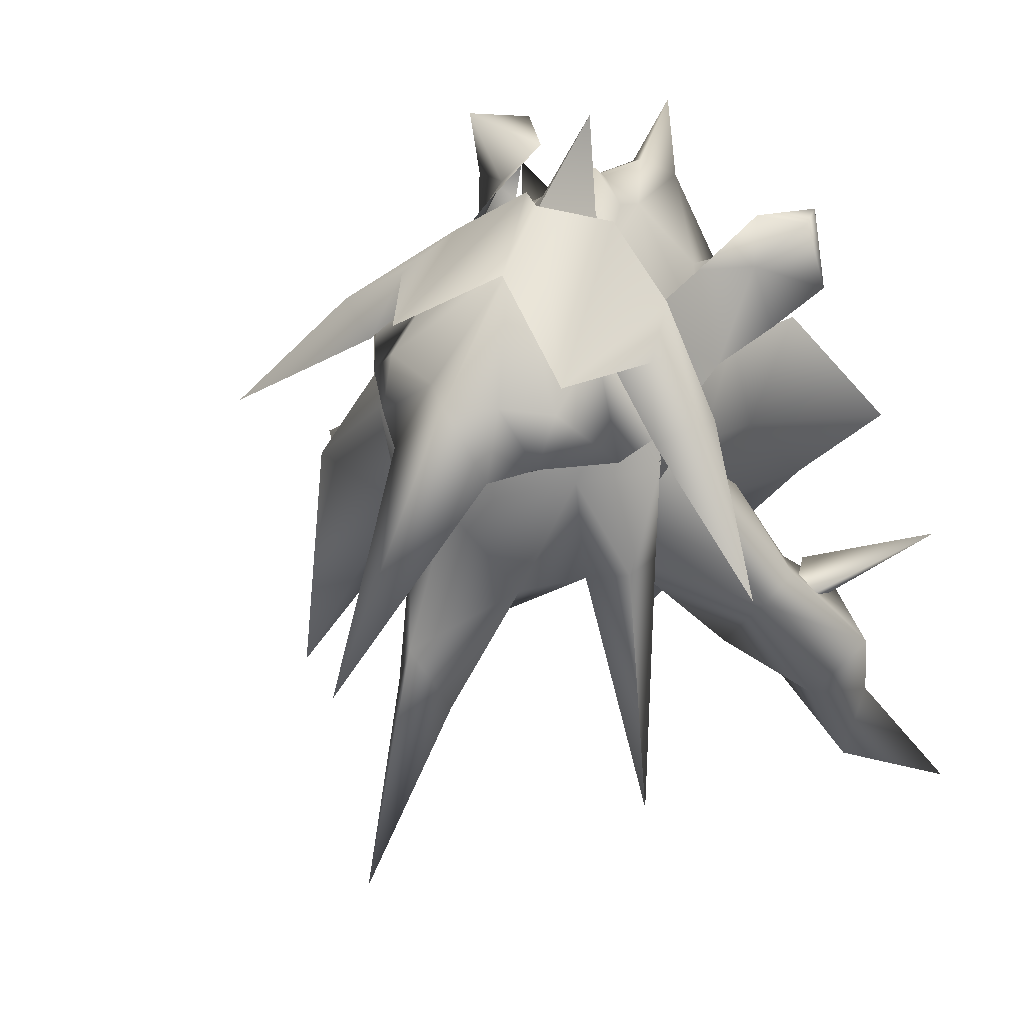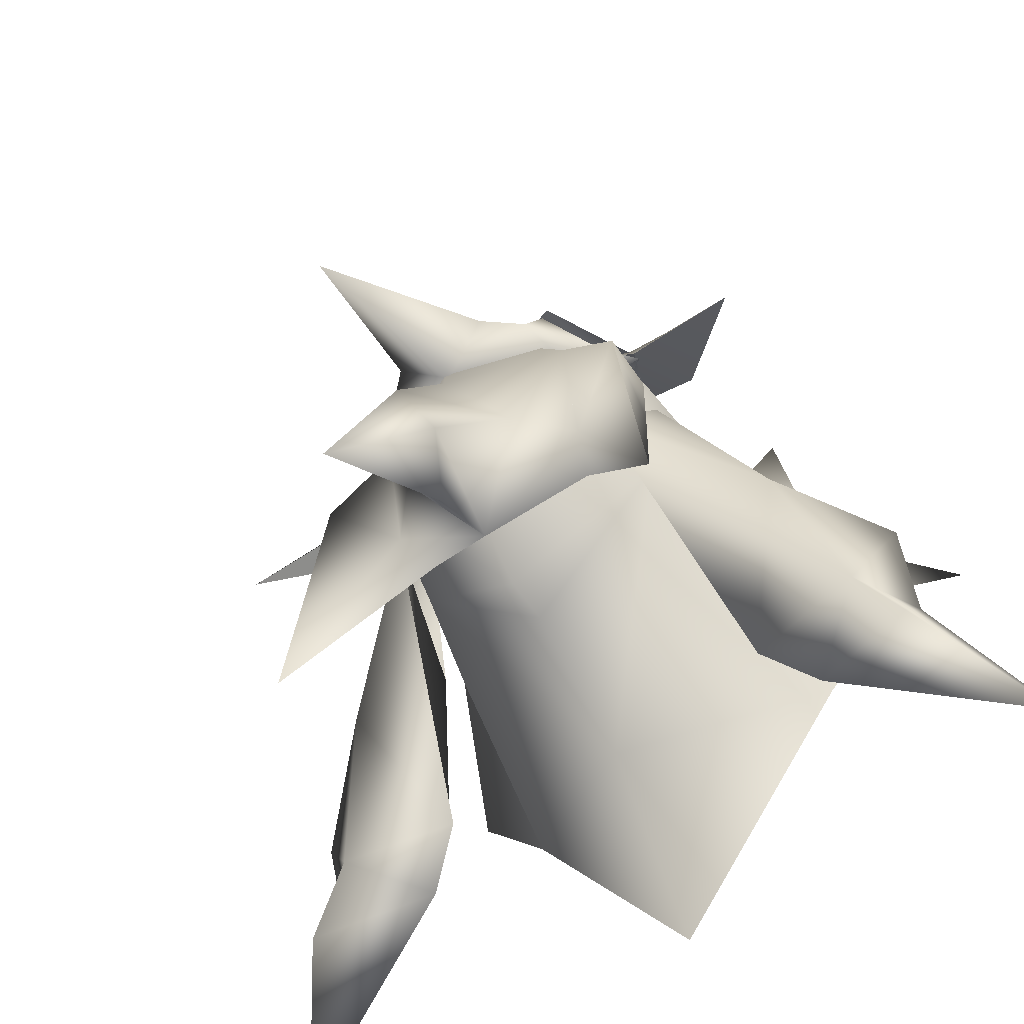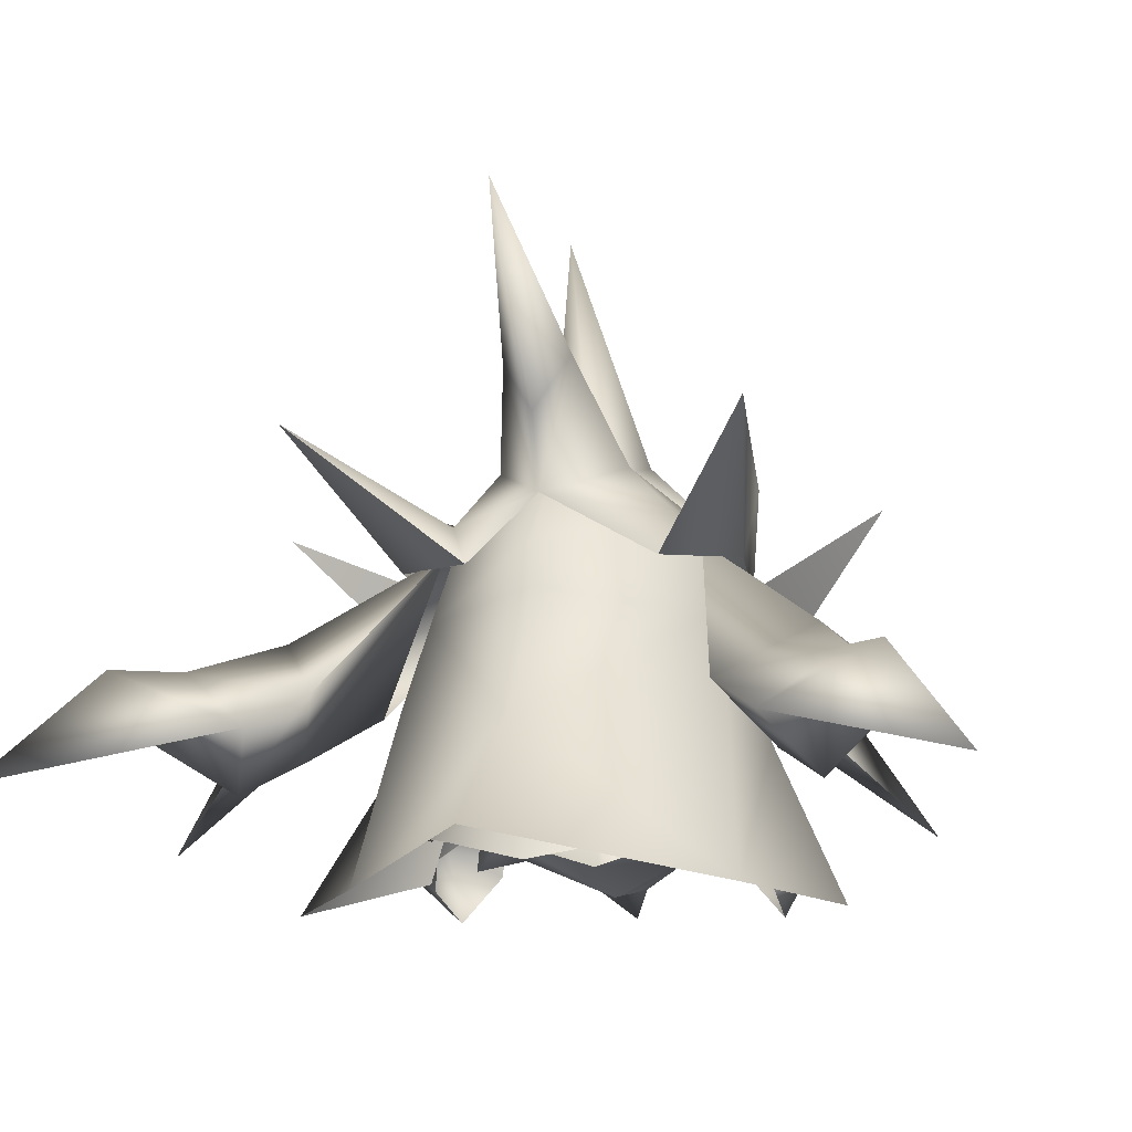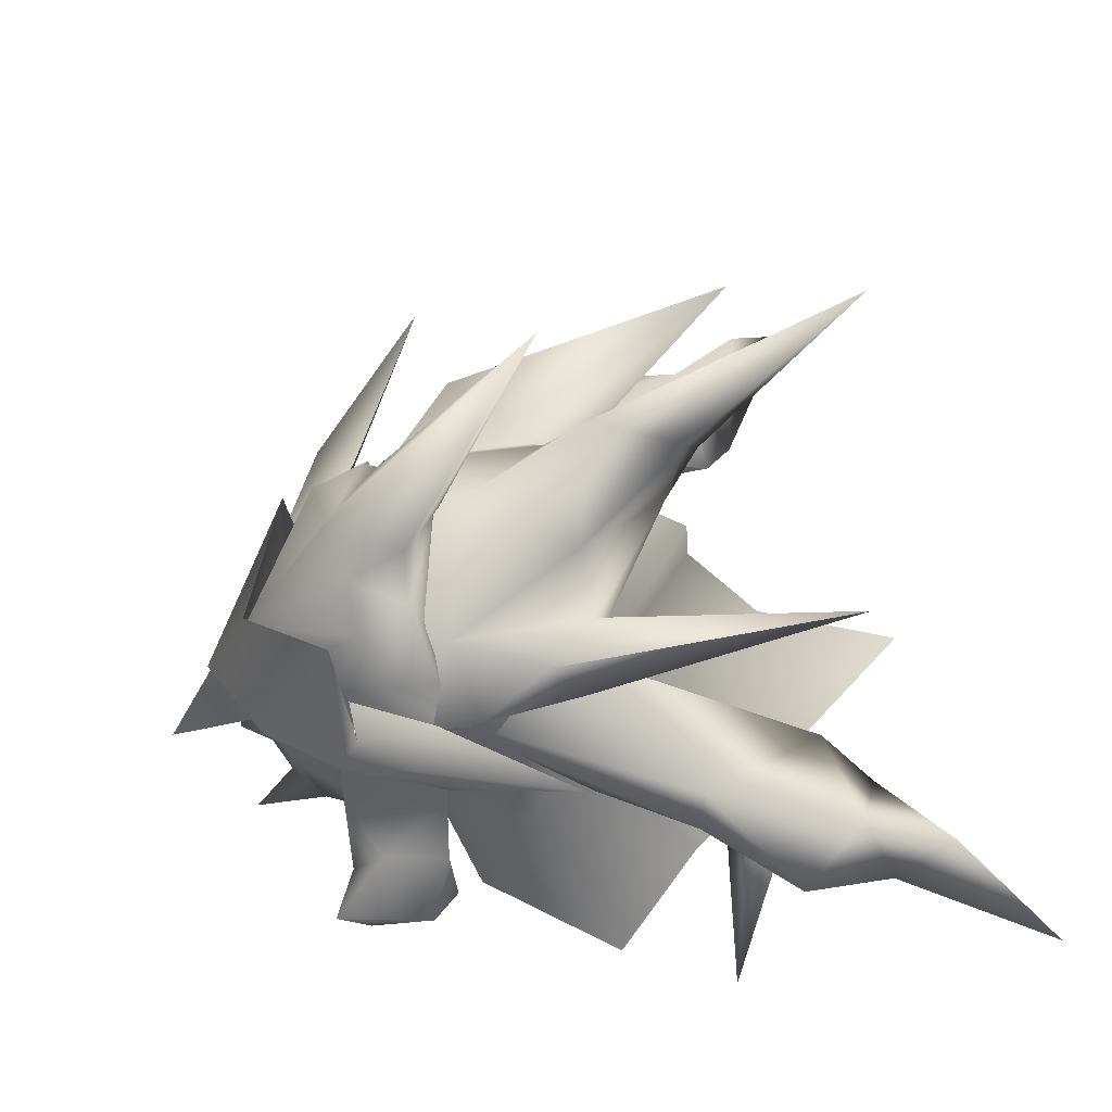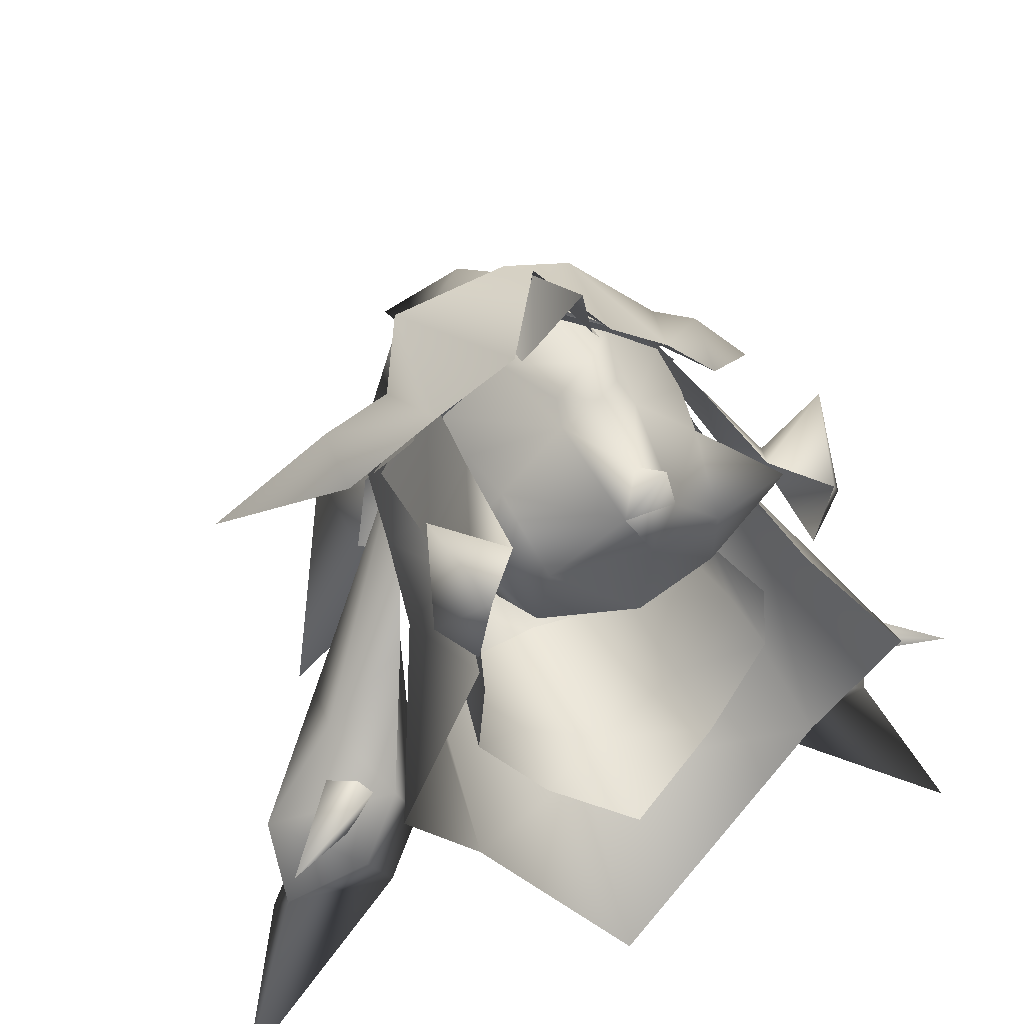
<metadata>
{"format":"obj","ext":"obj","renderer":"f3d","projection":"perspective","resolution":1024,"background":"white","views":[{"elev":41.5,"azim":-149.2,"up":"+Z"},{"elev":-59.0,"azim":-145.0,"up":"+Z"},{"elev":-12.3,"azim":-166.7,"up":"+Y"},{"elev":52.8,"azim":73.5,"up":"+Y"},{"elev":44.7,"azim":-25.2,"up":"+Z"}]}
</metadata>
<code>
g mesh00
v -7.823 34.48 -5.591
v -6.871 34.72 -1.447
v -6.528 38.08 -2.346
v 6.648 38.08 -2.346
v 7.823 34.48 -5.591
v 7.026 38.39 -5.305
v 4.529 39.62 -9.452
v 6.6 34.72 -1.447
v 7.987 31.45 -2.382
v 8.383 31.39 -6.539
v -8.383 31.39 -6.539
v -7.987 31.45 -2.382
v -4.591 34 -9.77
v -4.895 30.47 -10.84
v 4.591 34 -9.77
v 0 33.79 -12.68
v 0 42.41 -12.23
v -4.529 39.62 -9.452
v 0 29.11 -14.44
v 4.895 30.47 -10.84
v -7.026 38.39 -5.305
f 1 2 3
f 4 5 6
f 6 5 7
f 8 9 10
f 11 12 2
f 2 1 11
f 11 1 13
f 11 13 14
f 5 15 7
f 7 15 16
f 7 16 17
f 17 16 18
f 19 16 20
f 20 16 15
f 20 15 10
f 10 15 5
f 10 5 8
f 8 5 4
f 19 14 16
f 16 14 13
f 16 13 18
f 18 13 1
f 18 1 21
f 21 1 3
v 0 30.3 1.079
v -4.648 31.09 4.703
v -4.91 31.85 1.079
v -22.54 31.74 -27.07
v -18.27 37.68 -22
v -12.13 35.06 -19.92
v -11.93 34.42 -11.82
v -6.925 46.45 -4.151
v -10.01 37.68 -4.722
v 0 28.46 12.08
v 0 31.42 9.836
v -1.343 29.74 8.32
v 22.54 31.74 -27.07
v 18.27 37.68 -22
v 18.2 35.2 -18.78
v 18.42 36.7 -13.58
v 14.44 32.56 -14.33
v 18.2 35.2 -18.78
v 18.2 35.2 -18.78
v 12.13 35.06 -19.92
v 22.54 31.74 -27.07
v -10.58 42.22 3.289
v -8.79 45.56 3.297
v -6.453 40.27 8.183
v -8.79 45.56 3.297
v -7.594 44.02 7.177
v -5.679 44.9 7.107
v 9.978 36.26 -1.352
v 9.799 28.2 -10.79
v 8.548 37.69 -6.457
v -1.999 35.34 9.909
v -1.343 29.74 8.32
v 0 31.42 9.836
v 6.986 37.18 2.489
v 5.342 35.05 7.039
v 6.314 33.52 1.771
v 16.07 38.22 -17.66
v 18.27 37.68 -22
v -8.301 37.4 2.886
v -6.464 36.78 8.066
v -5.882 42.81 7.938
v -7.545 47.14 2.695
v -7.181 45.25 3.203
v -8.792 44.98 3.558
v 0 29.14 6.158
v 1.343 29.74 8.32
v -1.343 29.74 8.32
v 0 29.14 6.158
v 4.648 31.09 4.703
v 1.343 29.74 8.32
v 4.91 31.85 1.079
v -1.343 29.74 8.32
v -13.75 40.97 -9.471
v -7.098 43.97 3.036
v -6.925 46.45 -4.151
v -22.54 31.74 -27.07
v -12.13 35.06 -19.92
v -18.2 35.2 -18.78
v -14.44 32.56 -14.33
v -14.56 34.53 -13.72
v -13.15 34.53 -11.24
v -19.25 30.13 -9.973
v -14.15 37.82 -11.83
v -14.56 34.53 -13.72
v -13.75 40.97 -9.471
v -9.678 36.94 -17.64
v -16.07 38.22 -17.66
v -12.13 35.06 -19.92
v -18.27 37.68 -22
v -18.2 35.2 -18.78
v -6.925 46.45 -4.151
v -9.678 36.94 -17.64
v -10.01 37.68 -4.722
v -14.08 38.12 -9.229
v -11.93 34.42 -11.82
v -18.42 36.7 -13.58
v -14.44 32.56 -14.33
v -18.2 35.2 -18.78
v -9.678 36.94 -17.64
v -14.44 32.56 -14.33
v -12.13 35.06 -19.92
v -11.59 50.12 -18.73
v -9.118 45.47 -4.5
v -9.669 49.49 -2.367
v 6.464 36.78 8.066
v 6.847 30.59 8.046
v 7.99 32.98 6.524
v -7.99 32.98 6.524
v -6.847 30.59 8.046
v -11.08 30.36 4.586
v -9.123 28.01 7.761
v -10.53 32.22 9.81
v 1.644 36.65 10.52
v 0 35.4 10.91
v 1.999 35.34 9.909
v -1.645 36.7 10.52
v 0 36.64 12.28
v 2.953 40.3 10.32
v -11.59 50.12 -18.73
v -5.1 45.35 -6.749
v -9.118 45.47 -4.5
v 11.3 50.13 -18.58
v 9.118 45.47 -4.5
v 5.1 45.35 -6.749
v 9.669 49.49 -2.367
v 9.118 45.47 -4.5
v 11.3 50.13 -18.58
v 5.1 45.35 -6.749
v 6.002 47.51 -5.88
v 11.3 50.13 -18.58
v 0 42.66 -13.01
v 7.568 42.59 -4.601
v 0 35.66 -17.42
v 8.548 37.69 -6.457
v 0.003439 37.38 15.94
v 1.621 39.41 11.47
v 0.001376 42.86 13.11
v 2.769 39.77 10.07
v 5.915 37.8 7.456
v 4.648 31.09 4.703
v 4.91 31.85 1.079
v 7.981 30.78 6.667
v -5.049 48.85 7.76
v -7.594 44.02 7.177
v -6.453 40.27 8.183
v -6.314 33.52 1.771
v -4.91 31.85 1.079
v -7.981 30.78 6.667
v -5.342 35.05 7.039
v -4.648 31.09 4.703
v -2.954 40.31 10.32
v -6.014 40.55 7.872
v -5.915 37.8 7.456
v 0.003439 37.38 15.94
v 0.001376 42.86 13.11
v -1.615 39.41 11.47
v -2.769 39.76 10.07
v 1.343 29.74 8.32
v 0 28.46 12.08
v -1.343 29.74 8.32
v 1.343 29.74 8.32
v 11.08 30.36 4.586
v 7.99 32.98 6.524
v 10.53 32.22 9.81
v -4.648 31.09 4.703
v -5.342 35.05 7.039
v -6.314 33.52 1.771
v 6.314 33.52 1.771
v 5.342 35.05 7.039
v -6.986 37.18 2.489
v -6.314 33.52 1.771
v 7.443 40.84 2.599
v 6.014 40.55 7.872
v -5.941 48.75 1.814
v -8.746 44.73 0.9598
v -5.946 42.91 7.102
v -7.398 41.18 6.164
v 9.678 36.94 -17.64
v 6.925 46.45 -4.151
v 13.75 40.97 -9.471
v 12.13 35.06 -19.92
v 6.925 46.45 -4.151
v 7.098 43.97 3.036
v 13.75 40.97 -9.471
v 11.93 34.42 -11.82
v 14.08 38.12 -9.229
v 10.01 37.68 -4.722
v 18.27 37.68 -22
v 12.13 35.06 -19.92
v 16.07 38.22 -17.66
v 9.678 36.94 -17.64
v 14.44 32.56 -14.33
v 14.56 34.53 -13.72
v 14.15 37.82 -11.83
v 19.25 30.13 -9.973
v 13.15 34.53 -11.24
v 14.56 34.53 -13.72
v -7.594 44.02 7.177
v -10.75 44.92 4.84
v -6.453 40.27 8.183
v -10.58 42.22 3.289
v -16.14 48.11 -2.249
v -16.14 48.11 -2.249
v 10.58 42.22 3.289
v 10.75 44.92 4.84
v 6.453 40.27 8.183
v 7.594 44.02 7.177
v 16.14 48.11 -2.249
v 10.58 42.22 3.289
v 8.79 45.56 3.297
v 6.453 40.27 8.183
v 16.14 48.11 -2.249
v 8.79 45.56 3.297
v 7.594 44.02 7.177
v 5.679 44.9 7.107
v -7.568 42.59 -4.601
v -6.201 47.89 -3.21
v 0 45.18 -12.83
v 0 49.26 -8.783
v 6.201 47.89 -3.21
v 9.799 28.2 -10.79
v 0 29.42 -26.42
v -9.799 28.2 -10.79
v -9.978 36.26 -1.352
v -7.568 42.59 -4.601
v -8.548 37.69 -6.457
v -8.415 43.22 2.585
v -7.063 43.3 5.303
v -8.667 44.5 1.483
v -7.411 38.64 3.717
v -9.213 40.7 0.2239
v -7.939 34.94 2.749
v -9.799 28.2 -10.79
v -14.23 27.44 -5.143
v -9.094 29.6 1.346
v -6.847 30.59 8.046
v -7.99 32.98 6.524
v 7.568 42.59 -4.601
v 7.411 38.64 3.717
v 9.213 40.7 0.2239
v 7.063 43.3 5.303
v 8.667 44.5 1.483
v 14.23 27.44 -5.143
v 7.939 34.94 2.749
v 9.094 29.6 1.346
v 6.847 30.59 8.046
v 9.123 28.01 7.761
v 6.002 47.51 -5.88
v 5.1 45.35 -6.749
v -0.02064 47.77 -11.51
v -5.999 47.51 -5.88
v -11.59 50.12 -18.73
v -5.1 45.35 -6.749
v 12.13 35.06 -19.92
v 14.44 32.56 -14.33
v 9.678 36.94 -17.64
v 11.93 34.42 -11.82
v 6.925 46.45 -4.151
v 10.01 37.68 -4.722
v -0.02064 47.77 -11.51
v -5.1 45.35 -6.749
v -5.999 47.51 -5.88
v 7.398 41.18 6.164
v 8.746 44.73 0.9598
v 5.946 42.91 7.102
v 6.186 48.75 1.814
v 0 45.66 11.15
v -2.991 45.68 9.083
v -2.128 42.9 9.901
v 0 42.62 11.73
v 2.13 42.9 9.901
v 2.992 45.68 9.083
v -13.75 40.97 -9.471
v -16.07 38.22 -17.66
v -18.27 37.68 -22
v -7.443 40.84 2.599
v 2.953 40.3 10.32
v 13.75 40.97 -9.471
v -2.633 39.34 11.37
v 0 42.8 13.46
v 0 46.22 11.22
v 2.634 39.34 11.37
v 5.049 48.85 7.76
v 6.453 40.27 8.183
v 7.594 44.02 7.177
v -8.548 37.69 -6.457
v -9.488 33.37 3.182
v -11.08 30.36 4.586
v -9.235 29.32 2.759
v -9.123 28.01 7.761
v -6.201 47.89 -3.21
v 9.123 28.01 7.761
v 9.235 29.32 2.759
v 11.08 30.36 4.586
v 9.32 33.37 3.182
v 8.301 37.4 2.886
v 8.415 43.22 2.585
v 5.882 42.81 7.938
v 6.201 47.89 -3.21
v -0.04196 51.54 -13.15
v 1.796 54.35 -11.79
v 3.476 50.25 -5.829
v 9.669 49.49 -2.367
v 9.118 45.47 -4.5
v 0 60.86 -21.48
v -1.796 54.73 -11.79
v 0.0282 55.85 -7.402
v -3.471 50.25 -5.829
v 0.09423 51.81 -0.4188
v 0 50.93 6.194
v 7.152 43.25 6.088
v 8.792 44.98 3.558
v 4.932 45.05 7.812
v 7.545 47.14 2.695
v 4.948 49.22 6.217
v 4.67 50.63 3.499
v 2.015 49.98 5.957
v 2.788 52.44 3.077
v -0.001376 52.1 6.736
v -2.014 49.98 5.957
v -4.947 49.22 6.217
v -4.931 45.05 7.812
v -7.151 43.25 6.088
v -5.333 48.29 2.524
v -4.669 50.63 3.499
v 0 51.41 0.717
v -2.786 52.44 3.077
v -0.04333 63.05 -4.627
v 4.648 31.09 4.703
v 1.343 29.74 8.32
v -2.954 40.31 10.32
v 0 40.96 11.9
v -9.118 45.47 -4.5
v -9.669 49.49 -2.367
v 8.792 44.98 3.558
v 7.181 45.25 3.204
v 5.333 48.29 2.524
v -8.792 44.98 3.558
f 22 23 24
f 25 26 27
f 28 29 30
f 31 32 33
f 34 35 36
f 37 38 39
f 40 41 42
f 43 44 45
f 46 47 48
f 49 50 51
f 52 53 54
f 55 56 57
f 58 39 59
f 60 61 62
f 63 64 65
f 66 67 68
f 69 70 71
f 23 22 66
f 66 22 72
f 66 72 70
f 73 23 69
f 74 75 76
f 77 78 79
f 79 78 80
f 81 82 83
f 83 82 84
f 83 84 85
f 86 87 88
f 88 87 89
f 88 89 90
f 26 25 91
f 86 92 93
f 94 95 96
f 96 95 97
f 96 97 98
f 98 97 99
f 29 28 100
f 100 28 101
f 100 101 102
f 103 104 105
f 106 107 108
f 61 109 110
f 111 112 113
f 114 115 116
f 117 115 118
f 118 115 114
f 118 114 119
f 120 121 122
f 123 124 125
f 126 127 128
f 129 130 131
f 131 130 126
f 132 133 134
f 134 133 135
f 136 137 138
f 138 137 139
f 116 56 140
f 141 142 143
f 144 145 146
f 147 148 149
f 53 150 151
f 152 153 52
f 52 153 154
f 155 156 157
f 157 156 158
f 159 160 161
f 32 31 162
f 163 164 165
f 148 166 149
f 149 166 167
f 149 167 168
f 142 169 143
f 143 169 170
f 143 170 141
f 171 172 150
f 55 173 174
f 175 176 177
f 177 176 178
f 179 180 181
f 35 34 182
f 183 184 185
f 38 37 186
f 186 37 187
f 186 187 188
f 189 190 191
f 191 190 192
f 191 192 181
f 41 40 193
f 194 195 196
f 196 195 197
f 196 197 198
f 199 200 201
f 201 200 202
f 44 43 203
f 47 46 200
f 200 46 204
f 200 204 202
f 205 206 207
f 207 206 208
f 209 210 211
f 211 210 212
f 205 213 206
f 206 213 214
f 206 214 215
f 215 214 216
f 217 218 219
f 219 218 220
f 219 220 221
f 135 222 134
f 134 222 223
f 134 223 224
f 225 226 227
f 62 228 60
f 229 230 231
f 231 230 232
f 231 232 233
f 227 234 225
f 225 234 235
f 225 235 236
f 112 237 113
f 113 237 238
f 113 238 111
f 51 239 49
f 240 241 242
f 242 241 243
f 50 49 244
f 244 49 245
f 244 245 246
f 164 247 165
f 165 247 248
f 165 248 163
f 249 250 251
f 105 252 253
f 253 252 254
f 255 256 257
f 257 256 258
f 257 258 259
f 259 258 260
f 261 262 263
f 264 265 266
f 266 265 267
f 268 269 270
f 270 271 268
f 268 271 272
f 268 272 273
f 94 75 95
f 95 75 274
f 95 274 97
f 97 274 275
f 97 275 99
f 99 275 276
f 53 52 150
f 150 52 154
f 150 154 171
f 171 154 153
f 171 153 277
f 56 55 140
f 140 55 174
f 140 174 116
f 116 174 278
f 116 278 114
f 39 58 37
f 37 58 279
f 37 279 187
f 187 279 184
f 187 184 188
f 146 280 144
f 144 280 281
f 144 281 282
f 282 281 283
f 282 283 284
f 284 283 285
f 284 285 286
f 221 133 219
f 219 133 132
f 219 132 217
f 217 132 134
f 217 134 287
f 287 134 224
f 61 60 109
f 109 60 288
f 109 288 289
f 289 288 290
f 289 290 291
f 236 233 225
f 225 233 232
f 225 232 226
f 226 232 230
f 226 230 292
f 293 294 295
f 295 294 296
f 295 296 108
f 108 296 297
f 108 297 106
f 106 297 298
f 106 298 299
f 300 243 239
f 239 243 241
f 239 241 49
f 49 241 240
f 49 240 245
f 301 302 251
f 251 302 303
f 251 303 249
f 249 303 267
f 249 267 304
f 304 267 265
f 304 265 305
f 306 307 308
f 308 307 309
f 308 309 310
f 310 309 175
f 310 175 311
f 311 175 177
f 312 313 314
f 314 313 315
f 314 315 316
f 316 315 317
f 316 317 318
f 318 317 319
f 320 321 268
f 268 321 322
f 268 322 269
f 269 322 323
f 269 323 270
f 270 323 324
f 319 320 318
f 318 320 268
f 318 268 316
f 316 268 273
f 316 273 314
f 314 273 272
f 314 272 312
f 64 63 325
f 325 63 326
f 325 326 327
f 327 326 328
f 327 328 329
f 330 56 331
f 331 56 116
f 331 116 54
f 54 116 115
f 54 115 52
f 52 115 117
f 52 117 332
f 332 117 118
f 332 118 333
f 333 118 119
f 334 176 335
f 335 176 175
f 335 175 263
f 263 175 309
f 263 309 261
f 261 309 307
f 261 307 301
f 301 307 306
f 301 306 302
f 302 306 308
f 302 308 303
f 303 308 310
f 303 310 267
f 267 310 311
f 267 311 266
f 336 337 315
f 315 337 338
f 315 338 317
f 317 338 327
f 317 327 319
f 319 327 329
f 319 329 320
f 320 329 328
f 320 328 321
f 321 328 326
f 321 326 322
f 322 326 63
f 322 63 323
f 323 63 339
f 323 339 324

</code>
